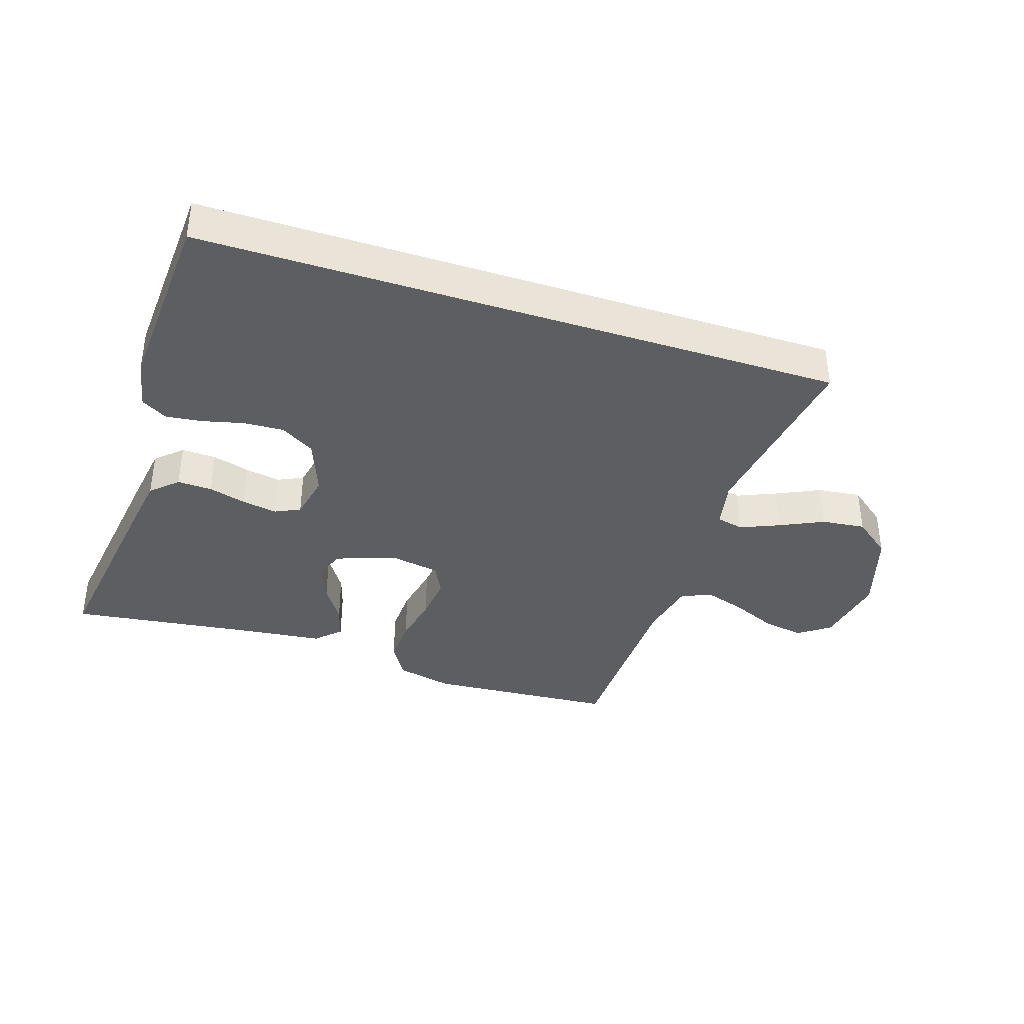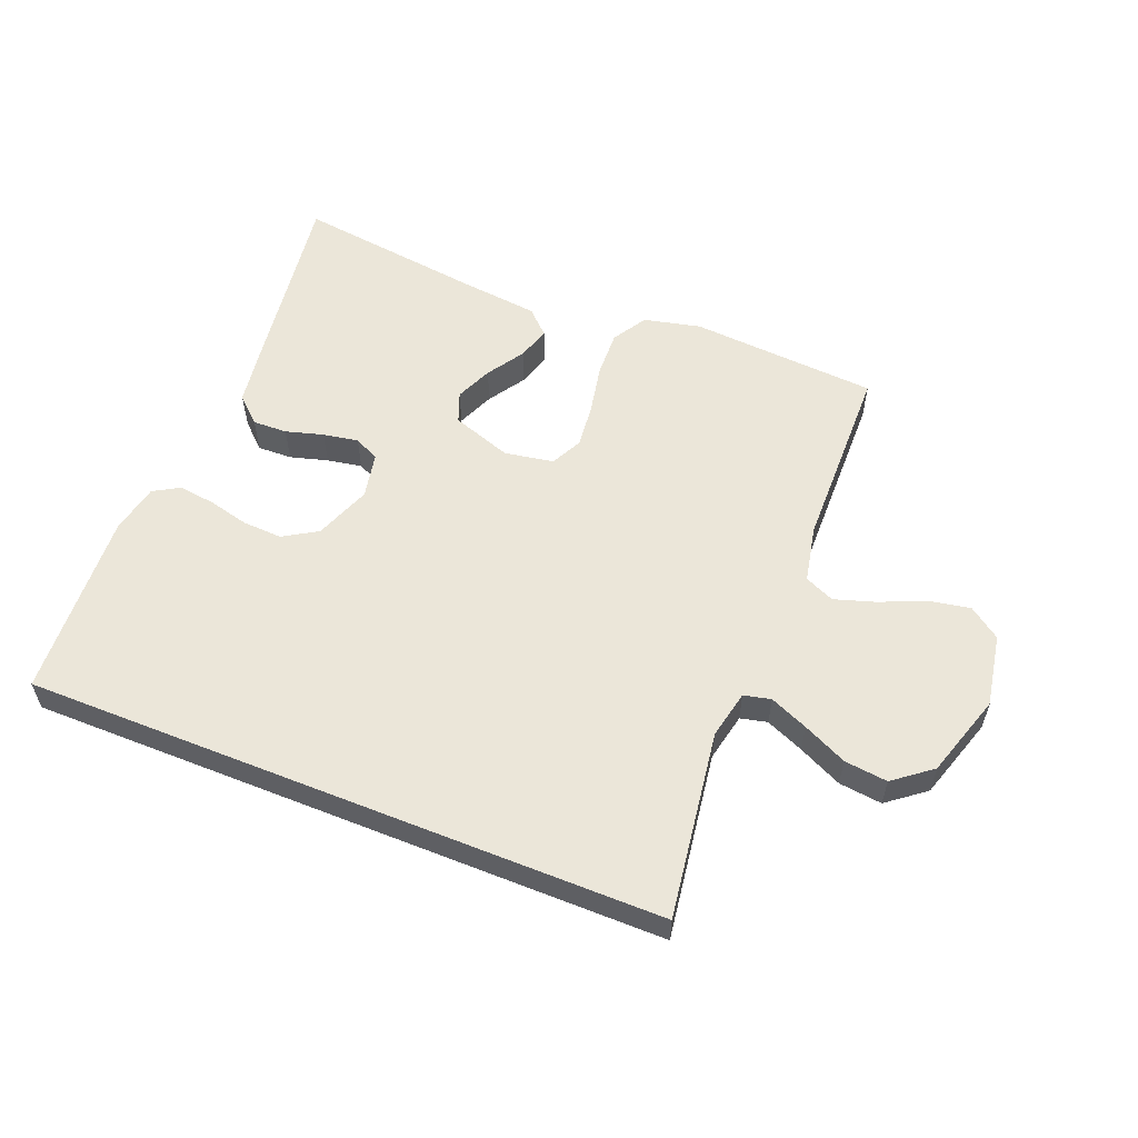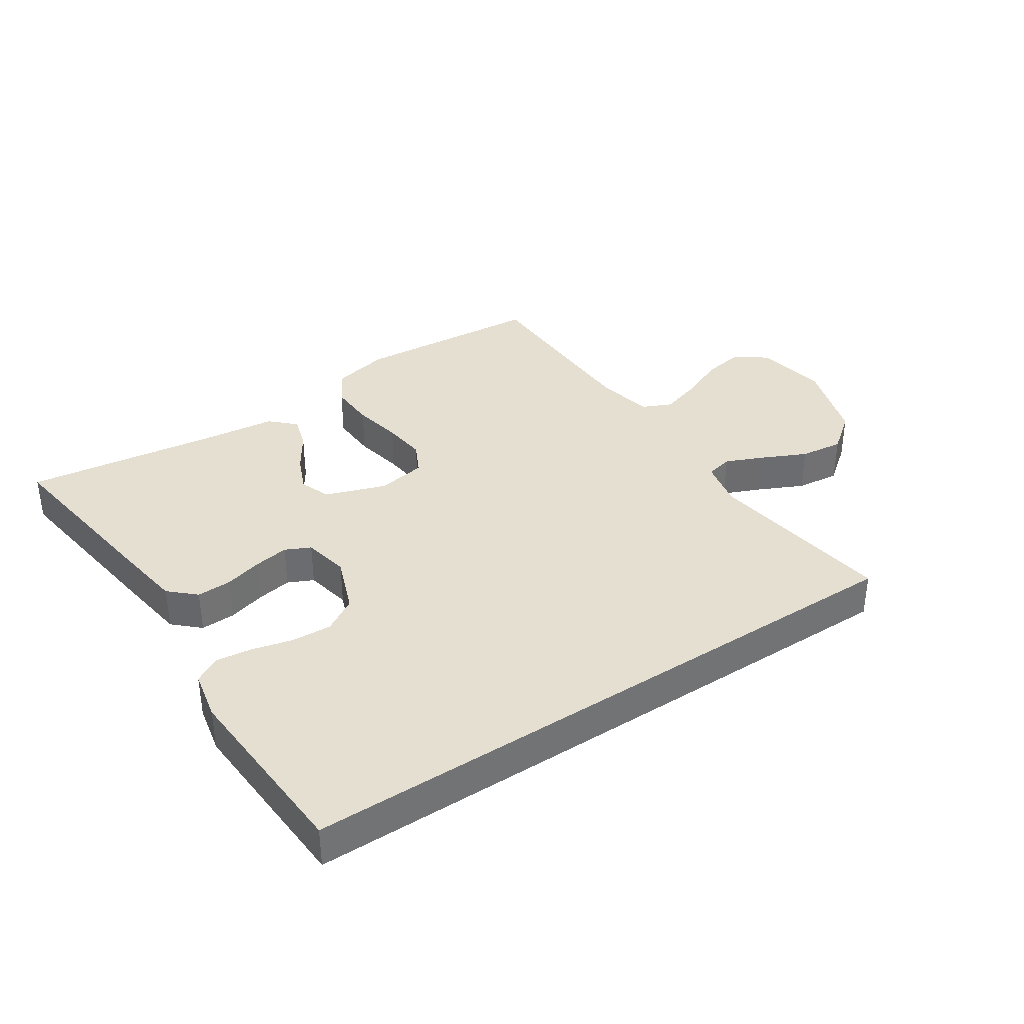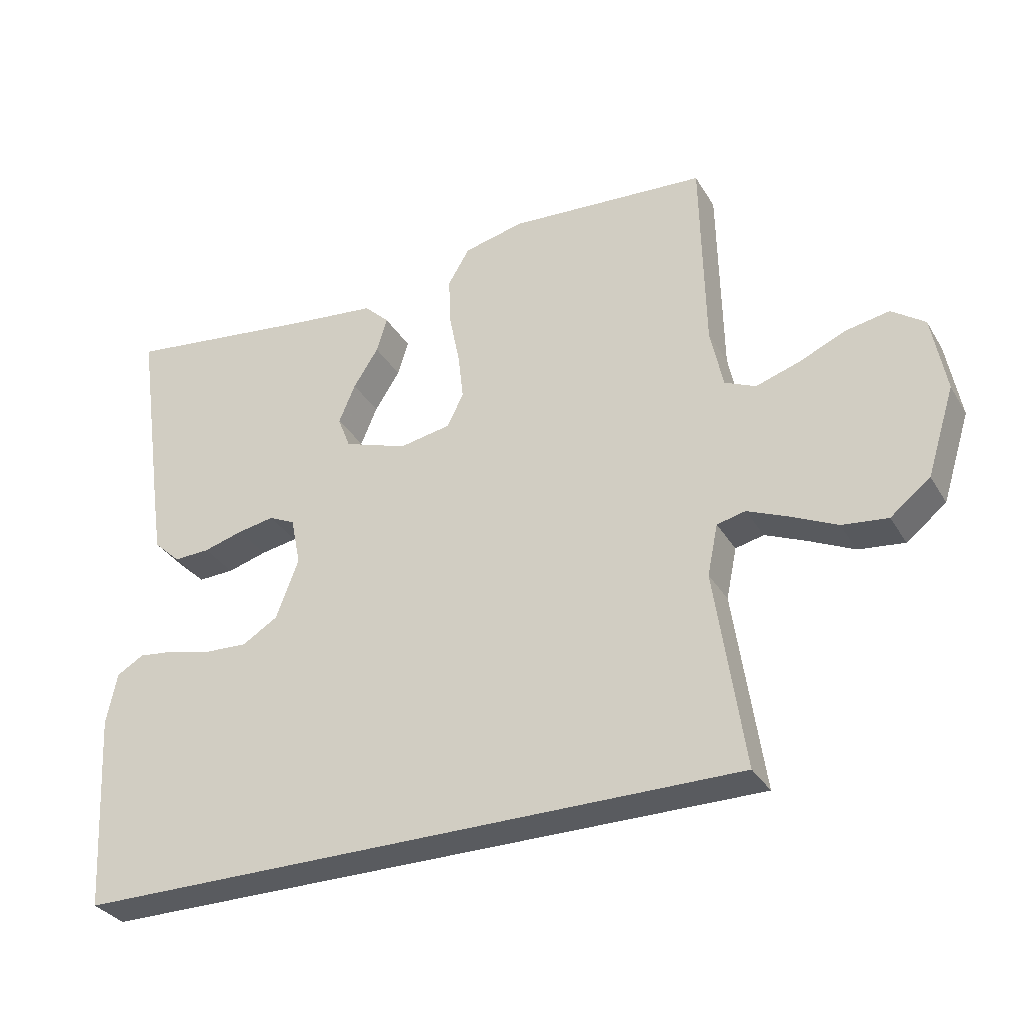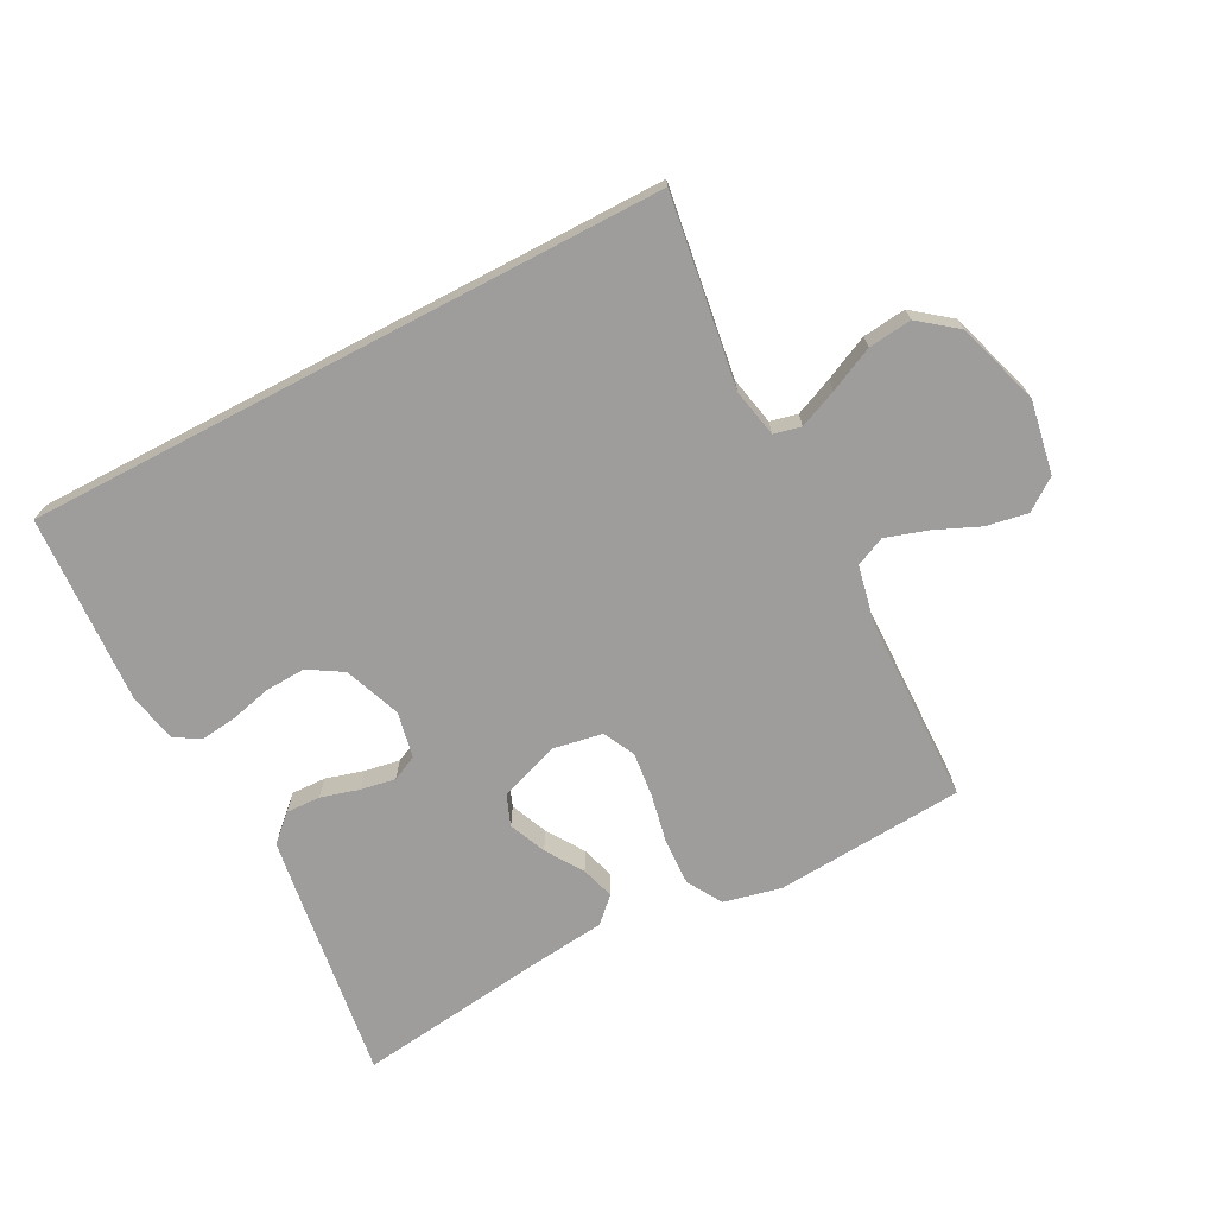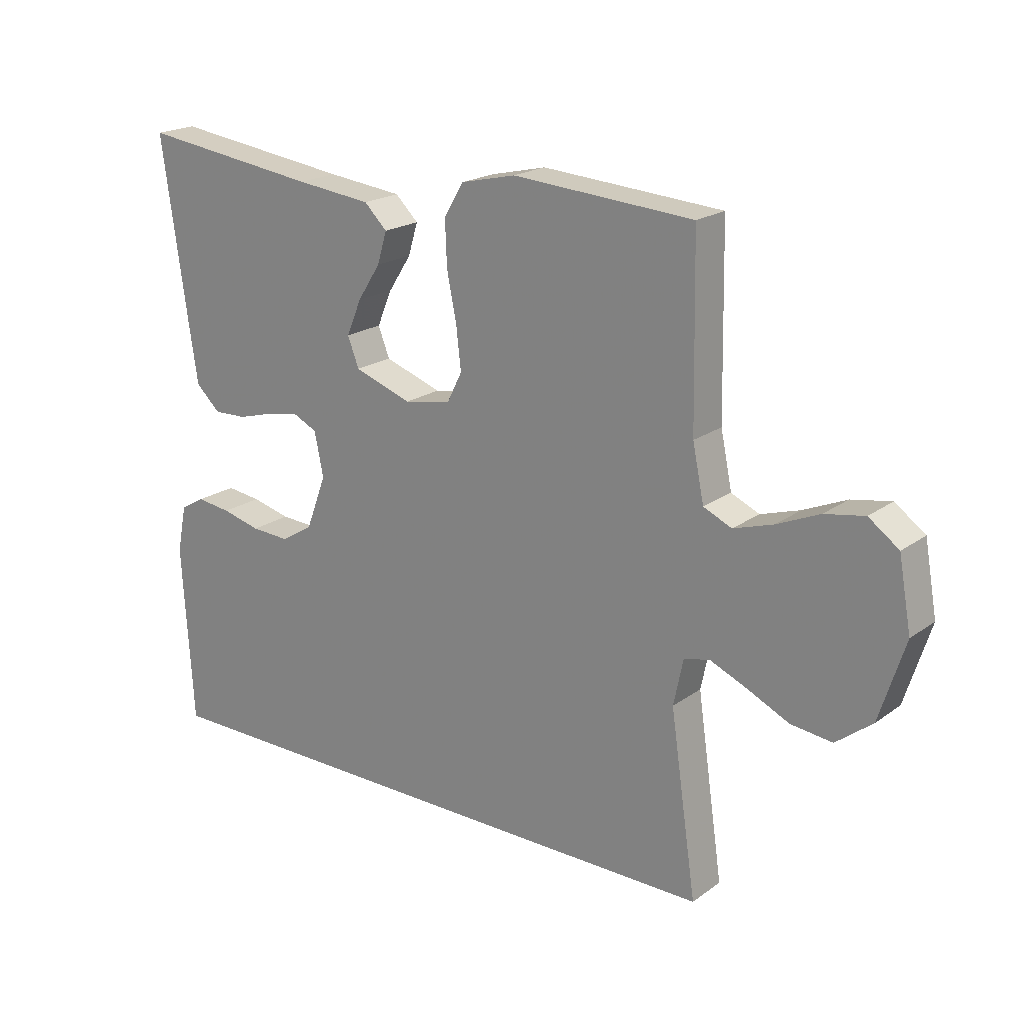
<metadata>
{"format":"obj","ext":"obj","renderer":"f3d","projection":"perspective","resolution":1024,"background":"white","views":[{"elev":-38.0,"azim":162.0,"up":"+Y"},{"elev":56.7,"azim":-158.1,"up":"+Y"},{"elev":36.7,"azim":146.6,"up":"+Y"},{"elev":-32.3,"azim":-153.6,"up":"+Z"},{"elev":-70.5,"azim":-152.3,"up":"+Y"},{"elev":20.2,"azim":-142.1,"up":"+Z"}]}
</metadata>
<code>
v 0.5 0.07 0.5
v 0.457 0.07 0.2
v 0.442 0.07 0.101
v 0.401 0.07 0.063
v 0.346 0.07 0.065
v 0.286 0.07 0.082
v 0.23 0.07 0.092
v 0.19 0.07 0.073
v 0.175 0.07 0
v 0.209 0.07 -0.09
v 0.263 0.07 -0.123
v 0.327 0.07 -0.12
v 0.392 0.07 -0.104
v 0.45 0.07 -0.097
v 0.491 0.07 -0.121
v 0.507 0.07 -0.2
v 0.489 0.07 -0.5
v -0.529 0.07 -0.5
v -0.485 0.07 -0.2
v -0.501 0.07 -0.123
v -0.544 0.07 -0.113
v -0.605 0.07 -0.139
v -0.675 0.07 -0.172
v -0.744 0.07 -0.18
v -0.804 0.07 -0.133
v -0.846 0.07 0
v -0.825 0.07 0.116
v -0.775 0.07 0.152
v -0.709 0.07 0.14
v -0.638 0.07 0.109
v -0.572 0.07 0.088
v -0.525 0.07 0.109
v -0.506 0.07 0.2
v -0.5 0.07 0.5
v -0.2 0.07 0.521
v -0.109 0.07 0.5
v -0.076 0.07 0.445
v -0.079 0.07 0.371
v -0.095 0.07 0.292
v -0.103 0.07 0.221
v -0.078 0.07 0.171
v 0 0.07 0.157
v 0.096 0.07 0.19
v 0.115 0.07 0.239
v 0.09 0.07 0.298
v 0.052 0.07 0.357
v 0.036 0.07 0.41
v 0.074 0.07 0.447
v 0.2 0.07 0.461
v 0.5 0 0.5
v 0.457 0 0.2
v 0.442 0 0.101
v 0.401 0 0.063
v 0.346 0 0.065
v 0.286 0 0.082
v 0.23 0 0.092
v 0.19 0 0.073
v 0.175 0 0
v 0.209 0 -0.09
v 0.263 0 -0.123
v 0.327 0 -0.12
v 0.392 0 -0.104
v 0.45 0 -0.097
v 0.491 0 -0.121
v 0.507 0 -0.2
v 0.489 0 -0.5
v -0.529 0 -0.5
v -0.485 0 -0.2
v -0.501 0 -0.123
v -0.544 0 -0.113
v -0.605 0 -0.139
v -0.675 0 -0.172
v -0.744 0 -0.18
v -0.804 0 -0.133
v -0.846 0 0
v -0.825 0 0.116
v -0.775 0 0.152
v -0.709 0 0.14
v -0.638 0 0.109
v -0.572 0 0.088
v -0.525 0 0.109
v -0.506 0 0.2
v -0.5 0 0.5
v -0.2 0 0.521
v -0.109 0 0.5
v -0.076 0 0.445
v -0.079 0 0.371
v -0.095 0 0.292
v -0.103 0 0.221
v -0.078 0 0.171
v 0 0 0.157
v 0.096 0 0.19
v 0.115 0 0.239
v 0.09 0 0.298
v 0.052 0 0.357
v 0.036 0 0.41
v 0.074 0 0.447
v 0.2 0 0.461
f 47 48 49
f 46 47 49
f 45 46 49
f 4 5 6
f 3 4 6
f 2 3 6
f 1 2 6
f 49 1 6
f 45 49 6
f 44 45 6
f 43 44 6 7
f 42 43 7 8
f 41 42 8 9
f 37 38 39
f 36 37 39
f 35 36 39
f 34 35 39
f 33 34 39
f 32 33 39 40
f 31 32 40 41
f 28 29 30
f 27 28 30
f 26 27 30
f 25 26 30
f 24 25 30
f 23 24 30
f 22 23 30
f 21 22 30 31
f 41 9 10
f 31 41 10
f 21 31 10
f 20 21 10
f 16 17 18
f 15 16 18
f 14 15 18
f 13 14 18
f 12 13 18
f 11 12 18 19
f 10 11 19 20
f 98 97 96
f 98 96 95
f 98 95 94
f 55 54 53
f 55 53 52
f 55 52 51
f 55 51 50
f 55 50 98
f 55 98 94
f 55 94 93
f 56 55 93 92
f 57 56 92 91
f 58 57 91 90
f 88 87 86
f 88 86 85
f 88 85 84
f 88 84 83
f 88 83 82
f 89 88 82 81
f 90 89 81 80
f 79 78 77
f 79 77 76
f 79 76 75
f 79 75 74
f 79 74 73
f 79 73 72
f 79 72 71
f 80 79 71 70
f 59 58 90
f 59 90 80
f 59 80 70
f 59 70 69
f 67 66 65
f 67 65 64
f 67 64 63
f 67 63 62
f 67 62 61
f 68 67 61 60
f 69 68 60 59
f 1 50 51 2
f 2 51 52 3
f 3 52 53 4
f 4 53 54 5
f 5 54 55 6
f 6 55 56 7
f 7 56 57 8
f 8 57 58 9
f 9 58 59 10
f 10 59 60 11
f 11 60 61 12
f 12 61 62 13
f 13 62 63 14
f 14 63 64 15
f 15 64 65 16
f 16 65 66 17
f 17 66 67 18
f 18 67 68 19
f 19 68 69 20
f 20 69 70 21
f 21 70 71 22
f 22 71 72 23
f 23 72 73 24
f 24 73 74 25
f 25 74 75 26
f 26 75 76 27
f 27 76 77 28
f 28 77 78 29
f 29 78 79 30
f 30 79 80 31
f 31 80 81 32
f 32 81 82 33
f 33 82 83 34
f 34 83 84 35
f 35 84 85 36
f 36 85 86 37
f 37 86 87 38
f 38 87 88 39
f 39 88 89 40
f 40 89 90 41
f 41 90 91 42
f 42 91 92 43
f 43 92 93 44
f 44 93 94 45
f 45 94 95 46
f 46 95 96 47
f 47 96 97 48
f 48 97 98 49
f 49 98 50 1

</code>
